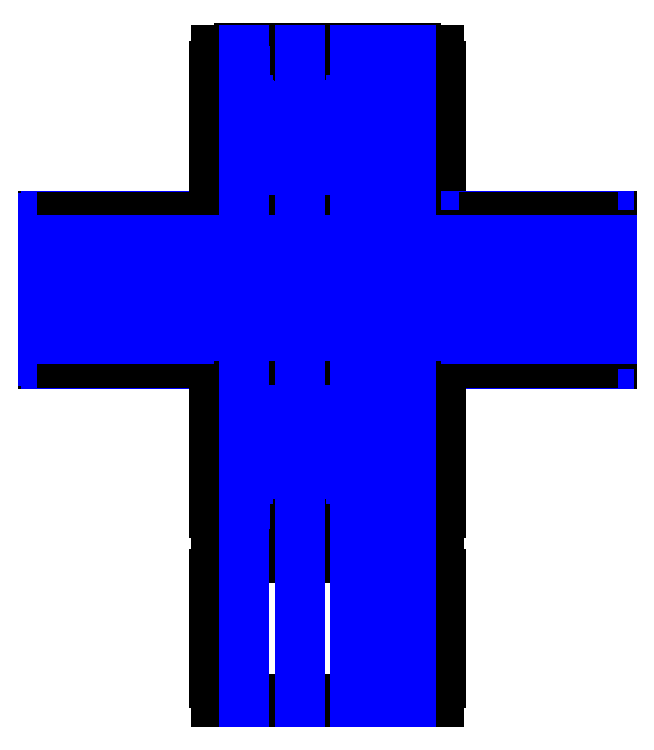
<metadata>
{"format":"dxf","ext":"dxf","renderer":"ezdxf+matplotlib","layout":"modelspace","background":"white","min_lineweight":24,"dpi":150}
</metadata>
<code>
0
SECTION
2
ENTITIES
0
LINE
8
0
10
0
20
0
30
0
11
0
21
300
31
0
0
LINE
8
0
10
0
20
300
30
0
11
450
21
300
31
0
0
LINE
8
0
10
450
20
300
30
0
11
450
21
0
31
0
0
LINE
8
0
10
450
20
0
30
0
11
0
21
0
31
0
0
LINE
8
0
10
-50
20
300
30
0
11
-350
21
300
31
0
0
LINE
8
0
10
-350
20
300
30
0
11
-350
21
0
31
0
0
LINE
8
0
10
-350
20
0
30
0
11
-50
21
0
31
0
0
LINE
8
0
10
-50
20
0
30
0
11
-50
21
300
31
0
0
LINE
8
Drawings
10
-55
20
6e-16
30
0
11
-55
21
300
31
0
0
LINE
8
Drawings
10
-345
20
300
30
0
11
-345
21
-1.2e-15
31
0
0
INSERT
8
0
2
t-slots-20
10
450
20
250
30
0
50
90
44
1
45
1
0
INSERT
8
0
2
t-slots-20
10
450
20
150
30
0
50
90
44
1
45
1
0
INSERT
8
0
2
t-slots-20
10
450
20
50
30
0
50
90
44
1
45
1
0
INSERT
8
0
2
t-slots-20
10
0
20
250
30
0
50
-90
44
1
45
1
0
INSERT
8
0
2
t-slots-20
10
0
20
150
30
0
50
-90
44
1
45
1
0
INSERT
8
0
2
t-slots-20
10
0
20
50
30
0
50
-90
44
1
45
1
0
INSERT
8
0
2
slots-20
10
56.25
20
295
30
0
44
1
45
1
0
INSERT
8
0
2
slots-20
10
168.8
20
295
30
0
44
1
45
1
0
INSERT
8
0
2
slots-20
10
281.2
20
295
30
0
44
1
45
1
0
INSERT
8
0
2
slots-20
10
393.8
20
295
30
0
44
1
45
1
0
INSERT
8
0
2
slots-20
10
56.25
20
5
30
0
44
1
45
1
0
INSERT
8
0
2
slots-20
10
168.8
20
5
30
0
44
1
45
1
0
INSERT
8
0
2
slots-20
10
281.2
20
5
30
0
44
1
45
1
0
INSERT
8
0
2
slots-20
10
393.8
20
5
30
0
44
1
45
1
0
INSERT
8
0
2
slots-20
10
347.5
20
250
30
0
50
90
44
1
45
1
0
INSERT
8
0
2
slots-20
10
347.5
20
150
30
0
50
90
44
1
45
1
0
INSERT
8
0
2
slots-20
10
347.5
20
50
30
0
50
90
44
1
45
1
0
INSERT
8
0
2
slots-20
10
-55
20
250
30
0
50
90
44
1
45
1
0
INSERT
8
0
2
slots-20
10
-55
20
150
30
0
50
90
44
1
45
1
0
INSERT
8
0
2
slots-20
10
-55
20
50
30
0
50
90
44
1
45
1
0
INSERT
8
0
2
slots-20
10
-345
20
250
30
0
50
90
44
1
45
1
0
INSERT
8
0
2
slots-20
10
-345
20
150
30
0
50
90
44
1
45
1
0
INSERT
8
0
2
slots-20
10
-345
20
50
30
0
50
90
44
1
45
1
0
LINE
8
Drawings
10
-202.5
20
300
30
0
11
-202.5
21
-3.61e-14
31
0
0
LINE
8
Drawings
10
-350
20
295
30
0
11
450
21
295
31
0
0
LINE
8
Drawings
10
450
20
5
30
0
11
-350
21
5
31
0
0
INSERT
8
0
2
slots-20
10
-202.5
20
295
30
0
44
1
45
1
0
INSERT
8
0
2
slots-20
10
-202.5
20
5
30
0
44
1
45
1
0
LINE
8
0
10
3.1e-15
20
350
30
0
11
450
21
350
31
0
0
LINE
8
0
10
2.05e-14
20
635
30
0
11
450
21
635
31
0
0
LINE
8
0
10
2.05e-14
20
635
30
0
11
3.1e-15
21
350
31
0
0
LINE
8
0
10
450
20
635
30
0
11
450
21
350
31
0
0
LINE
8
Drawings
10
-5.7e-15
20
492.5
30
0
11
450
21
492.5
31
0
0
INSERT
8
0
2
t-slots-20
10
56.25
20
350
30
0
44
1
45
1
0
INSERT
8
0
2
t-slots-20
10
168.8
20
350
30
0
44
1
45
1
0
INSERT
8
0
2
t-slots-20
10
281.2
20
350
30
0
44
1
45
1
0
INSERT
8
0
2
t-slots-20
10
393.8
20
350
30
0
44
1
45
1
0
INSERT
8
0
2
t-slots-20
10
56.25
20
635
30
0
50
180
44
1
45
1
0
INSERT
8
0
2
t-slots-20
10
281.2
20
635
30
0
50
180
44
1
45
1
0
INSERT
8
0
2
t-slots-20
10
393.8
20
635
30
0
50
180
44
1
45
1
0
INSERT
8
0
2
t-slots-20
10
450
20
492.5
30
0
50
90
44
1
45
1
0
INSERT
8
0
2
t-slots-20
10
1.18e-14
20
492.5
30
0
50
-90
44
1
45
1
0
LINE
8
Drawings
10
5e-16
20
592.5
30
0
11
450
21
592.5
31
0
0
LINE
8
Drawings
10
-2.4e-14
20
392.5
30
0
11
450
21
392.5
31
0
0
LINE
8
Drawings
10
-102.5
20
300
30
0
11
-102.5
21
-6.06e-14
31
0
0
LINE
8
Drawings
10
-302.5
20
300
30
0
11
-302.5
21
6e-16
31
0
0
INSERT
8
0
2
slots-20
10
-302.5
20
295
30
0
44
1
45
1
0
INSERT
8
0
2
slots-20
10
-302.5
20
5
30
0
44
1
45
1
0
INSERT
8
0
2
slots-20
10
-102.5
20
295
30
0
44
1
45
1
0
INSERT
8
0
2
slots-20
10
-102.5
20
5
30
0
44
1
45
1
0
INSERT
8
0
2
t-slots-20
10
450
20
392.5
30
0
50
90
44
1
45
1
0
INSERT
8
0
2
t-slots-20
10
5.7e-15
20
392.5
30
0
50
-90
44
1
45
1
0
INSERT
8
0
2
t-slots-20
10
450
20
592.5
30
0
50
90
44
1
45
1
0
INSERT
8
0
2
t-slots-20
10
1.79e-14
20
592.5
30
0
50
-90
44
1
45
1
0
INSERT
8
0
2
slots-20
10
347.5
20
392.5
30
0
50
-90
44
1
45
1
0
INSERT
8
0
2
slots-20
10
347.5
20
492.5
30
0
50
-90
44
1
45
1
0
INSERT
8
0
2
slots-20
10
347.5
20
592.5
30
0
50
-90
44
1
45
1
0
LINE
8
0
10
500
20
300
30
0
11
800
21
300
31
0
0
LINE
8
0
10
800
20
300
30
0
11
800
21
1.137e-13
31
0
0
LINE
8
0
10
800
20
1.137e-13
30
0
11
500
21
0
31
0
0
LINE
8
0
10
500
20
0
30
0
11
500
21
300
31
0
0
LINE
8
Drawings
10
505
20
-5.68e-14
30
0
11
505
21
300
31
0
0
LINE
8
Drawings
10
795
20
300
30
0
11
795
21
-2.274e-13
31
0
0
INSERT
8
0
2
slots-20
10
505
20
250
30
0
41
1
42
-1
43
1
50
90
44
1
45
1
0
INSERT
8
0
2
slots-20
10
505
20
150
30
0
41
1
42
-1
43
1
50
90
44
1
45
1
0
INSERT
8
0
2
slots-20
10
505
20
50
30
0
41
1
42
-1
43
1
50
90
44
1
45
1
0
INSERT
8
0
2
slots-20
10
795
20
250
30
0
41
1
42
-1
43
1
50
90
44
1
45
1
0
INSERT
8
0
2
slots-20
10
795
20
150
30
0
41
1
42
-1
43
1
50
90
44
1
45
1
0
INSERT
8
0
2
slots-20
10
795
20
50
30
0
41
1
42
-1
43
1
50
90
44
1
45
1
0
LINE
8
Drawings
10
652.5
20
300
30
0
11
652.5
21
0
31
0
0
INSERT
8
0
2
slots-20
10
652.5
20
295
30
0
41
1
42
-1
43
1
50
180
44
1
45
1
0
INSERT
8
0
2
slots-20
10
652.5
20
5
30
0
41
1
42
-1
43
1
50
180
44
1
45
1
0
LINE
8
Drawings
10
552.5
20
300
30
0
11
552.5
21
-1.137e-13
31
0
0
LINE
8
Drawings
10
752.5
20
300
30
0
11
752.5
21
1.137e-13
31
0
0
INSERT
8
0
2
slots-20
10
752.5
20
295
30
0
41
1
42
-1
43
1
50
180
44
1
45
1
0
INSERT
8
0
2
slots-20
10
752.5
20
5
30
0
41
1
42
-1
43
1
50
180
44
1
45
1
0
INSERT
8
0
2
slots-20
10
552.5
20
295
30
0
41
1
42
-1
43
1
50
180
44
1
45
1
0
INSERT
8
0
2
slots-20
10
552.5
20
5
30
0
41
1
42
-1
43
1
50
180
44
1
45
1
0
LINE
8
Drawings
10
-350
20
250
30
0
11
800
21
250
31
0
0
LINE
8
Drawings
10
-350
20
150
30
0
11
800
21
150
31
0
0
LINE
8
Drawings
10
-350
20
50
30
0
11
800
21
50
31
0
0
INSERT
8
0
2
t-slots-20
10
168.8
20
635
30
0
50
180
44
1
45
1
0
LINE
8
0
10
-2.84e-14
20
-50
30
0
11
450
21
-50
31
0
0
LINE
8
0
10
5.68e-14
20
-335
30
0
11
450
21
-335
31
0
0
LINE
8
0
10
5.68e-14
20
-335
30
0
11
-2.84e-14
21
-50
31
0
0
LINE
8
0
10
450
20
-335
30
0
11
450
21
-50
31
0
0
LINE
8
Drawings
10
2.84e-14
20
-192.5
30
0
11
450
21
-192.5
31
0
0
INSERT
8
0
2
t-slots-20
10
56.25
20
-50
30
0
41
1
42
-1
43
1
44
1
45
1
0
INSERT
8
0
2
t-slots-20
10
168.8
20
-50
30
0
41
1
42
-1
43
1
44
1
45
1
0
INSERT
8
0
2
t-slots-20
10
281.2
20
-50
30
0
41
1
42
-1
43
1
44
1
45
1
0
INSERT
8
0
2
t-slots-20
10
393.8
20
-50
30
0
41
1
42
-1
43
1
44
1
45
1
0
INSERT
8
0
2
t-slots-20
10
56.25
20
-335
30
0
41
1
42
-1
43
1
50
180
44
1
45
1
0
INSERT
8
0
2
t-slots-20
10
281.2
20
-335
30
0
41
1
42
-1
43
1
50
180
44
1
45
1
0
INSERT
8
0
2
t-slots-20
10
393.8
20
-335
30
0
41
1
42
-1
43
1
50
180
44
1
45
1
0
INSERT
8
0
2
t-slots-20
10
450
20
-192.5
30
0
41
1
42
-1
43
1
50
270
44
1
45
1
0
INSERT
8
0
2
t-slots-20
10
2.84e-14
20
-192.5
30
0
41
1
42
-1
43
1
50
90
44
1
45
1
0
LINE
8
Drawings
10
8.53e-14
20
-292.5
30
0
11
450
21
-292.5
31
0
0
LINE
8
Drawings
10
-2.84e-14
20
-92.5
30
0
11
450
21
-92.5
31
0
0
INSERT
8
0
2
t-slots-20
10
450
20
-92.5
30
0
41
1
42
-1
43
1
50
270
44
1
45
1
0
INSERT
8
0
2
t-slots-20
10
5.68e-14
20
-92.5
30
0
41
1
42
-1
43
1
50
90
44
1
45
1
0
INSERT
8
0
2
t-slots-20
10
450
20
-292.5
30
0
41
1
42
-1
43
1
50
270
44
1
45
1
0
INSERT
8
0
2
t-slots-20
10
8.53e-14
20
-292.5
30
0
41
1
42
-1
43
1
50
90
44
1
45
1
0
INSERT
8
0
2
slots-20
10
347.5
20
-92.5
30
0
41
1
42
-1
43
1
50
90
44
1
45
1
0
INSERT
8
0
2
slots-20
10
347.5
20
-192.5
30
0
41
1
42
-1
43
1
50
90
44
1
45
1
0
INSERT
8
0
2
slots-20
10
347.5
20
-292.5
30
0
41
1
42
-1
43
1
50
90
44
1
45
1
0
INSERT
8
0
2
t-slots-20
10
168.8
20
-335
30
0
41
1
42
-1
43
1
50
180
44
1
45
1
0
LINE
8
0
10
2.84e-14
20
-385
30
0
11
1.208e-13
21
-685
31
0
0
LINE
8
0
10
1.208e-13
20
-685
30
0
11
450
21
-685
31
0
0
LINE
8
0
10
450
20
-685
30
0
11
450
21
-385
31
0
0
LINE
8
0
10
450
20
-385
30
0
11
2.84e-14
21
-385
31
0
0
INSERT
8
0
2
t-slots-20
10
450
20
-635
30
0
41
1
42
-1
43
1
50
270
44
1
45
1
0
INSERT
8
0
2
t-slots-20
10
450
20
-535
30
0
41
1
42
-1
43
1
50
270
44
1
45
1
0
INSERT
8
0
2
t-slots-20
10
450
20
-435
30
0
41
1
42
-1
43
1
50
270
44
1
45
1
0
INSERT
8
0
2
t-slots-20
10
7.1e-15
20
-635
30
0
41
1
42
-1
43
1
50
90
44
1
45
1
0
INSERT
8
0
2
t-slots-20
10
2.84e-14
20
-535
30
0
41
1
42
-1
43
1
50
90
44
1
45
1
0
INSERT
8
0
2
t-slots-20
10
6.39e-14
20
-435
30
0
41
1
42
-1
43
1
50
90
44
1
45
1
0
INSERT
8
0
2
slots-20
10
56.25
20
-680
30
0
41
1
42
-1
43
1
44
1
45
1
0
INSERT
8
0
2
slots-20
10
168.8
20
-680
30
0
41
1
42
-1
43
1
44
1
45
1
0
INSERT
8
0
2
slots-20
10
281.2
20
-680
30
0
41
1
42
-1
43
1
44
1
45
1
0
INSERT
8
0
2
slots-20
10
393.7
20
-680
30
0
41
1
42
-1
43
1
44
1
45
1
0
INSERT
8
0
2
slots-20
10
56.25
20
-390
30
0
41
1
42
-1
43
1
44
1
45
1
0
INSERT
8
0
2
slots-20
10
168.8
20
-390
30
0
41
1
42
-1
43
1
44
1
45
1
0
INSERT
8
0
2
slots-20
10
281.2
20
-390
30
0
41
1
42
-1
43
1
44
1
45
1
0
INSERT
8
0
2
slots-20
10
393.8
20
-390
30
0
41
1
42
-1
43
1
44
1
45
1
0
INSERT
8
0
2
slots-20
10
347.5
20
-635
30
0
41
1
42
-1
43
1
50
270
44
1
45
1
0
INSERT
8
0
2
slots-20
10
347.5
20
-535
30
0
41
1
42
-1
43
1
50
270
44
1
45
1
0
INSERT
8
0
2
slots-20
10
347.5
20
-435
30
0
41
1
42
-1
43
1
50
270
44
1
45
1
0
LINE
8
Drawings
10
56.25
20
-685
30
0
11
56.25
21
635
31
0
0
LINE
8
Drawings
10
168.8
20
-685
30
0
11
168.8
21
635
31
0
0
LINE
8
Drawings
10
281.2
20
-685
30
0
11
281.2
21
635
31
0
0
LINE
8
Drawings
10
347.5
20
635
30
0
11
347.5
21
-685
31
0
0
LINE
8
Drawings
10
393.8
20
-685
30
0
11
393.8
21
635
31
0
0
ENDSEC
0
EOF

</code>
